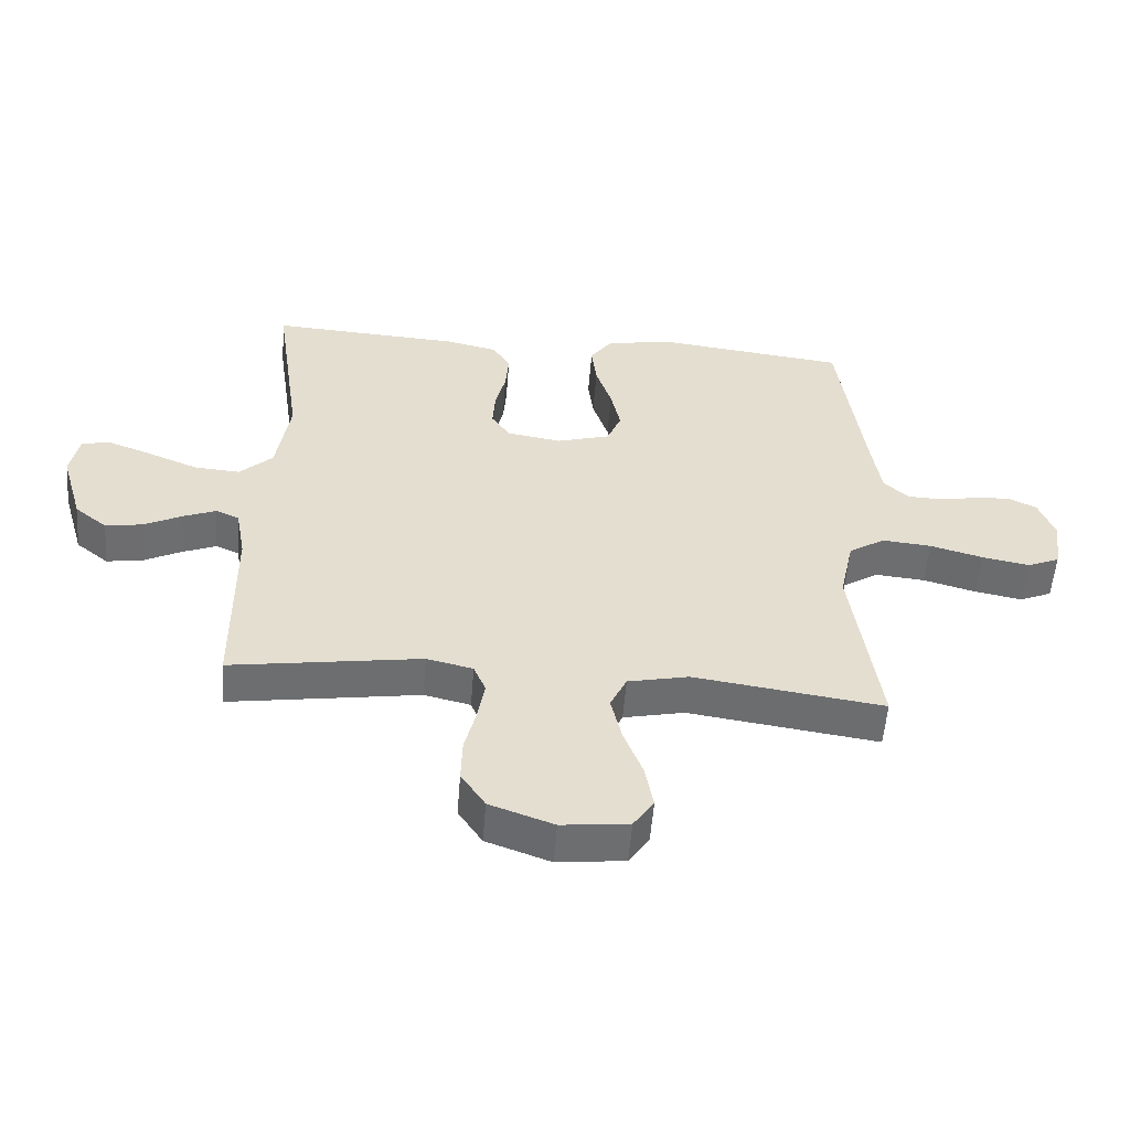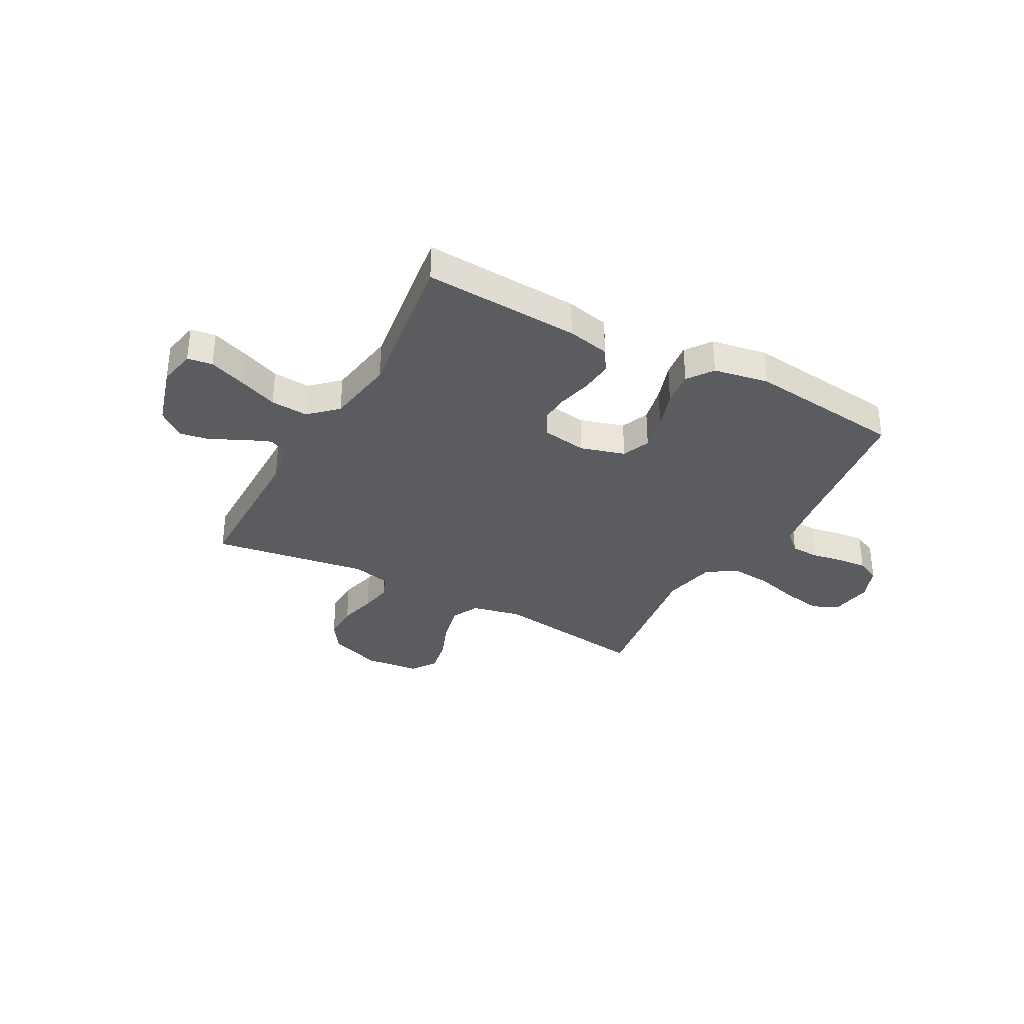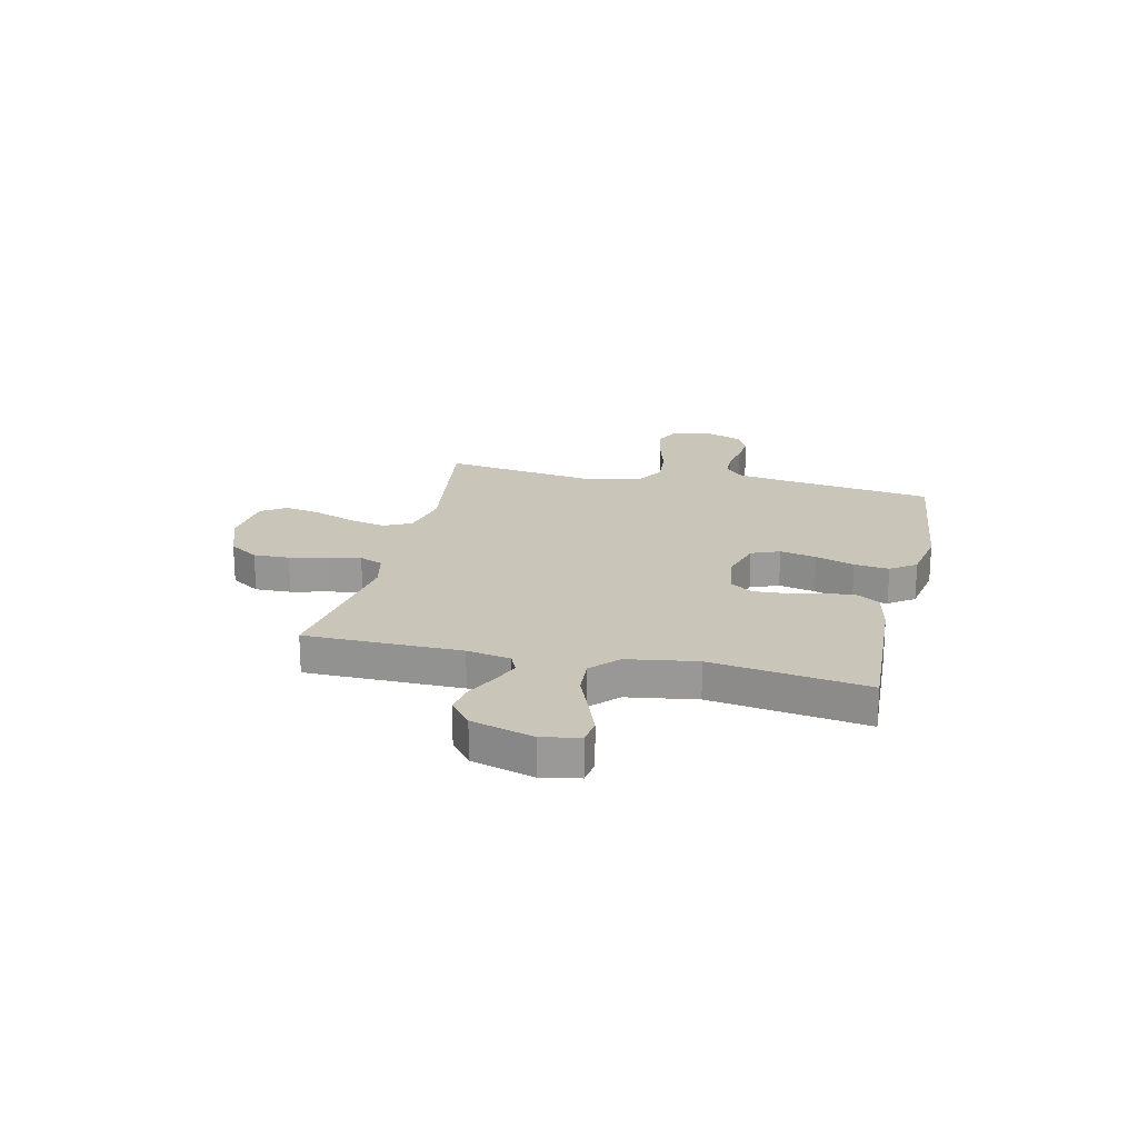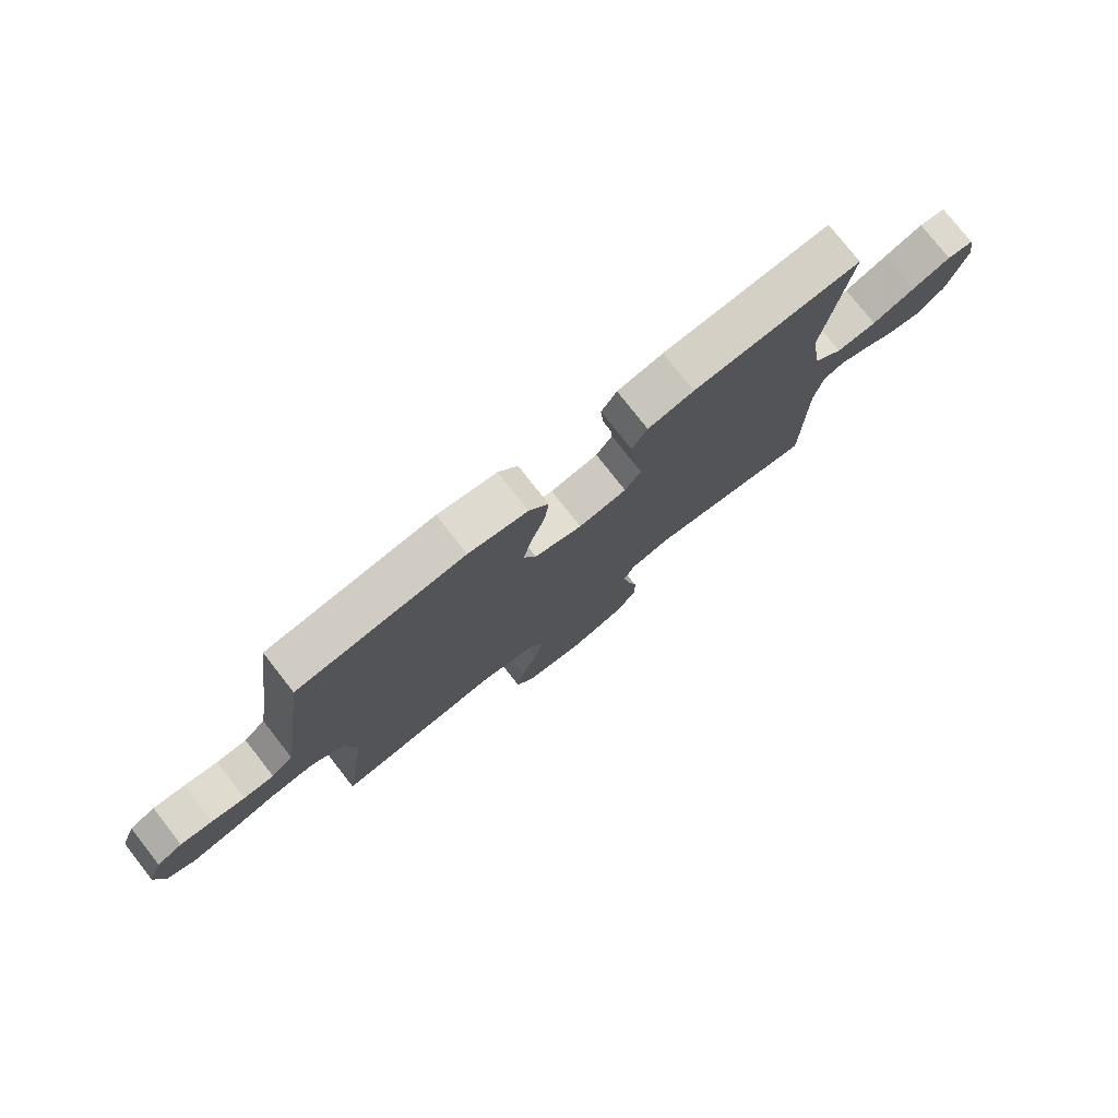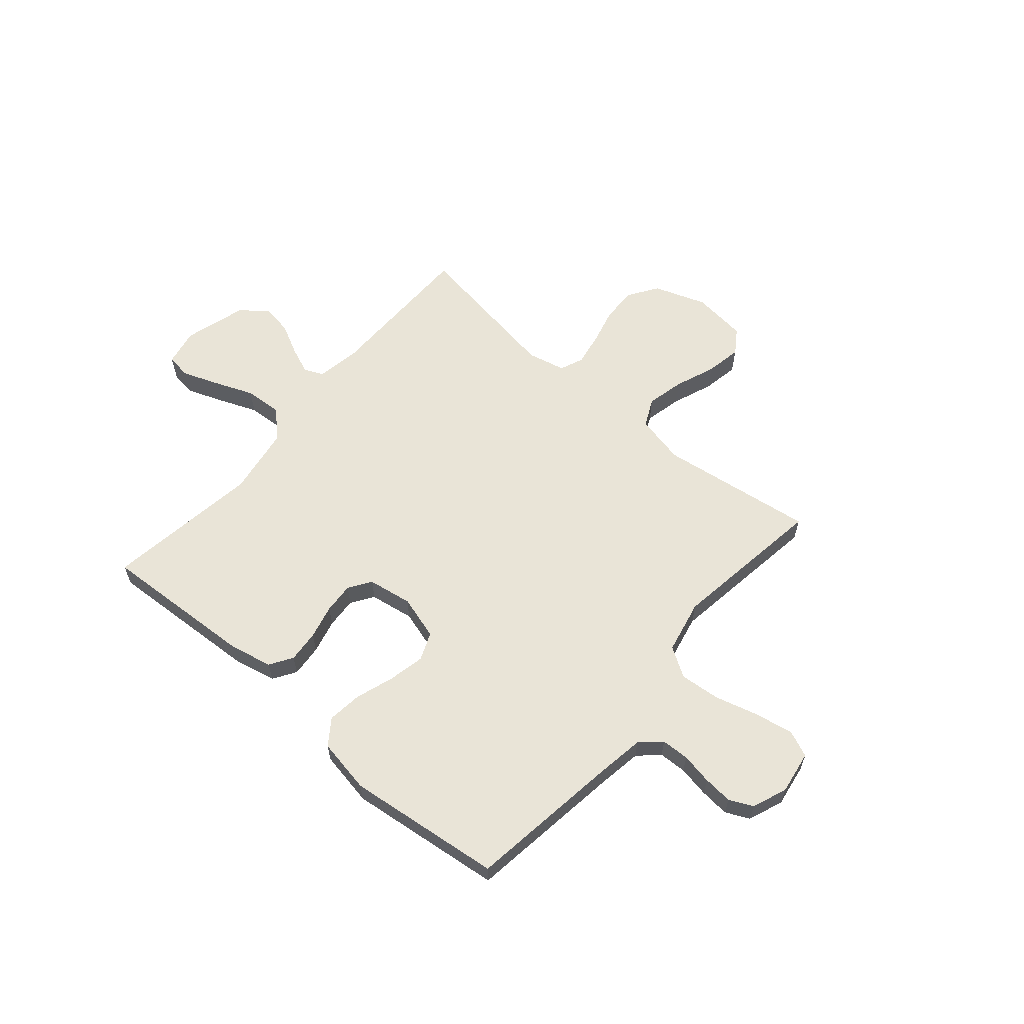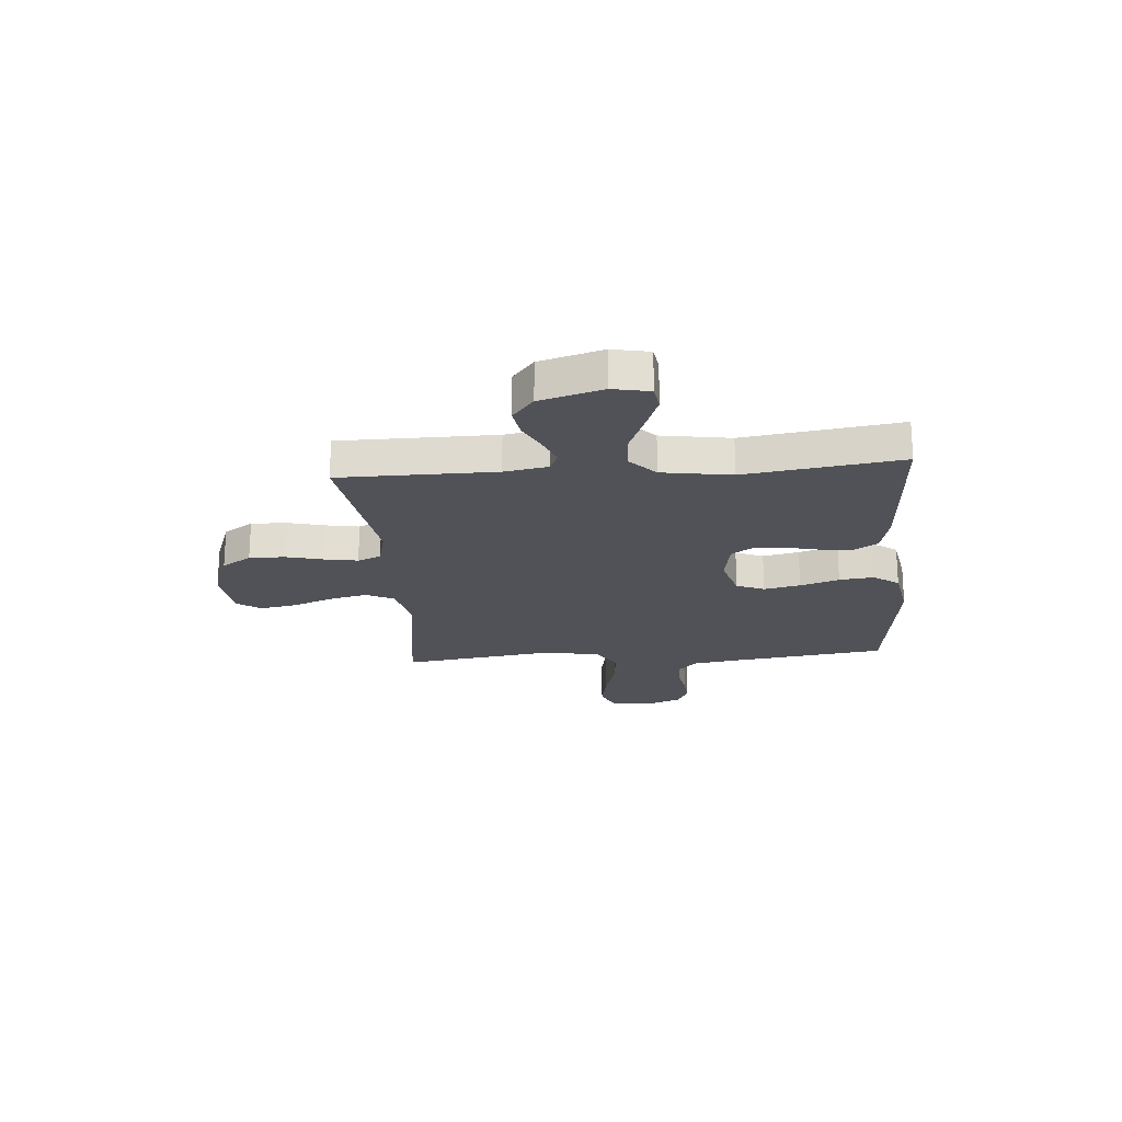
<metadata>
{"format":"obj","ext":"obj","renderer":"f3d","projection":"perspective","resolution":1024,"background":"white","views":[{"elev":-54.4,"azim":-4.5,"up":"+Z"},{"elev":-33.6,"azim":-28.6,"up":"+Y"},{"elev":20.6,"azim":-77.0,"up":"+Y"},{"elev":77.5,"azim":141.9,"up":"+Z"},{"elev":60.9,"azim":40.6,"up":"+Y"},{"elev":-21.4,"azim":-85.5,"up":"+Y"}]}
</metadata>
<code>
v -0.5 0.07 -0.5
v -0.502 0.07 -0.2
v -0.517 0.07 -0.116
v -0.554 0.07 -0.1
v -0.606 0.07 -0.121
v -0.665 0.07 -0.151
v -0.724 0.07 -0.161
v -0.775 0.07 -0.12
v -0.81 0.07 0
v -0.796 0.07 0.072
v -0.748 0.07 0.079
v -0.679 0.07 0.053
v -0.602 0.07 0.022
v -0.53 0.07 0.017
v -0.478 0.07 0.066
v -0.457 0.07 0.2
v -0.5 0.07 0.5
v -0.2 0.07 0.483
v -0.118 0.07 0.465
v -0.09 0.07 0.421
v -0.095 0.07 0.359
v -0.111 0.07 0.293
v -0.115 0.07 0.233
v -0.086 0.07 0.19
v 0 0.07 0.176
v 0.085 0.07 0.201
v 0.107 0.07 0.255
v 0.092 0.07 0.325
v 0.067 0.07 0.4
v 0.059 0.07 0.467
v 0.094 0.07 0.516
v 0.2 0.07 0.535
v 0.5 0.07 0.5
v 0.541 0.07 0.2
v 0.555 0.07 0.111
v 0.594 0.07 0.075
v 0.648 0.07 0.073
v 0.708 0.07 0.084
v 0.765 0.07 0.089
v 0.811 0.07 0.067
v 0.837 0.07 0
v 0.824 0.07 -0.083
v 0.773 0.07 -0.105
v 0.698 0.07 -0.091
v 0.614 0.07 -0.068
v 0.536 0.07 -0.061
v 0.479 0.07 -0.097
v 0.457 0.07 -0.2
v 0.5 0.07 -0.5
v 0.2 0.07 -0.458
v 0.104 0.07 -0.479
v 0.078 0.07 -0.533
v 0.095 0.07 -0.606
v 0.125 0.07 -0.684
v 0.138 0.07 -0.754
v 0.106 0.07 -0.801
v 0 0.07 -0.813
v -0.101 0.07 -0.777
v -0.139 0.07 -0.72
v -0.137 0.07 -0.651
v -0.119 0.07 -0.579
v -0.108 0.07 -0.516
v -0.127 0.07 -0.471
v -0.2 0.07 -0.454
v -0.5 0 -0.5
v -0.502 0 -0.2
v -0.517 0 -0.116
v -0.554 0 -0.1
v -0.606 0 -0.121
v -0.665 0 -0.151
v -0.724 0 -0.161
v -0.775 0 -0.12
v -0.81 0 0
v -0.796 0 0.072
v -0.748 0 0.079
v -0.679 0 0.053
v -0.602 0 0.022
v -0.53 0 0.017
v -0.478 0 0.066
v -0.457 0 0.2
v -0.5 0 0.5
v -0.2 0 0.483
v -0.118 0 0.465
v -0.09 0 0.421
v -0.095 0 0.359
v -0.111 0 0.293
v -0.115 0 0.233
v -0.086 0 0.19
v 0 0 0.176
v 0.085 0 0.201
v 0.107 0 0.255
v 0.092 0 0.325
v 0.067 0 0.4
v 0.059 0 0.467
v 0.094 0 0.516
v 0.2 0 0.535
v 0.5 0 0.5
v 0.541 0 0.2
v 0.555 0 0.111
v 0.594 0 0.075
v 0.648 0 0.073
v 0.708 0 0.084
v 0.765 0 0.089
v 0.811 0 0.067
v 0.837 0 0
v 0.824 0 -0.083
v 0.773 0 -0.105
v 0.698 0 -0.091
v 0.614 0 -0.068
v 0.536 0 -0.061
v 0.479 0 -0.097
v 0.457 0 -0.2
v 0.5 0 -0.5
v 0.2 0 -0.458
v 0.104 0 -0.479
v 0.078 0 -0.533
v 0.095 0 -0.606
v 0.125 0 -0.684
v 0.138 0 -0.754
v 0.106 0 -0.801
v 0 0 -0.813
v -0.101 0 -0.777
v -0.139 0 -0.72
v -0.137 0 -0.651
v -0.119 0 -0.579
v -0.108 0 -0.516
v -0.127 0 -0.471
v -0.2 0 -0.454
f 59 60 61
f 58 59 61
f 57 58 61
f 56 57 61
f 55 56 61
f 54 55 61
f 53 54 61
f 52 53 61 62
f 51 52 62 63
f 48 49 50
f 51 63 64
f 50 51 64
f 48 50 64
f 47 48 64
f 43 44 45
f 42 43 45
f 41 42 45
f 40 41 45
f 39 40 45
f 38 39 45
f 37 38 45
f 36 37 45 46
f 64 1 2
f 47 64 2
f 46 47 2
f 36 46 2
f 35 36 2
f 32 33 34
f 31 32 34
f 30 31 34
f 29 30 34
f 28 29 34
f 20 21 22
f 19 20 22
f 18 19 22
f 17 18 22
f 16 17 22
f 15 16 22 23
f 14 15 23 24
f 11 12 13
f 10 11 13
f 9 10 13
f 8 9 13
f 7 8 13
f 6 7 13
f 5 6 13
f 4 5 13 14
f 14 24 25
f 4 14 25
f 3 4 25
f 27 28 34 35
f 26 27 35
f 25 26 35
f 3 25 35
f 2 3 35
f 125 124 123
f 125 123 122
f 125 122 121
f 125 121 120
f 125 120 119
f 125 119 118
f 125 118 117
f 126 125 117 116
f 127 126 116 115
f 114 113 112
f 128 127 115
f 128 115 114
f 128 114 112
f 128 112 111
f 109 108 107
f 109 107 106
f 109 106 105
f 109 105 104
f 109 104 103
f 109 103 102
f 109 102 101
f 110 109 101 100
f 66 65 128
f 66 128 111
f 66 111 110
f 66 110 100
f 66 100 99
f 98 97 96
f 98 96 95
f 98 95 94
f 98 94 93
f 98 93 92
f 86 85 84
f 86 84 83
f 86 83 82
f 86 82 81
f 86 81 80
f 87 86 80 79
f 88 87 79 78
f 77 76 75
f 77 75 74
f 77 74 73
f 77 73 72
f 77 72 71
f 77 71 70
f 77 70 69
f 78 77 69 68
f 89 88 78
f 89 78 68
f 89 68 67
f 99 98 92 91
f 99 91 90
f 99 90 89
f 99 89 67
f 99 67 66
f 1 65 66 2
f 2 66 67 3
f 3 67 68 4
f 4 68 69 5
f 5 69 70 6
f 6 70 71 7
f 7 71 72 8
f 8 72 73 9
f 9 73 74 10
f 10 74 75 11
f 11 75 76 12
f 12 76 77 13
f 13 77 78 14
f 14 78 79 15
f 15 79 80 16
f 16 80 81 17
f 17 81 82 18
f 18 82 83 19
f 19 83 84 20
f 20 84 85 21
f 21 85 86 22
f 22 86 87 23
f 23 87 88 24
f 24 88 89 25
f 25 89 90 26
f 26 90 91 27
f 27 91 92 28
f 28 92 93 29
f 29 93 94 30
f 30 94 95 31
f 31 95 96 32
f 32 96 97 33
f 33 97 98 34
f 34 98 99 35
f 35 99 100 36
f 36 100 101 37
f 37 101 102 38
f 38 102 103 39
f 39 103 104 40
f 40 104 105 41
f 41 105 106 42
f 42 106 107 43
f 43 107 108 44
f 44 108 109 45
f 45 109 110 46
f 46 110 111 47
f 47 111 112 48
f 48 112 113 49
f 49 113 114 50
f 50 114 115 51
f 51 115 116 52
f 52 116 117 53
f 53 117 118 54
f 54 118 119 55
f 55 119 120 56
f 56 120 121 57
f 57 121 122 58
f 58 122 123 59
f 59 123 124 60
f 60 124 125 61
f 61 125 126 62
f 62 126 127 63
f 63 127 128 64
f 64 128 65 1

</code>
